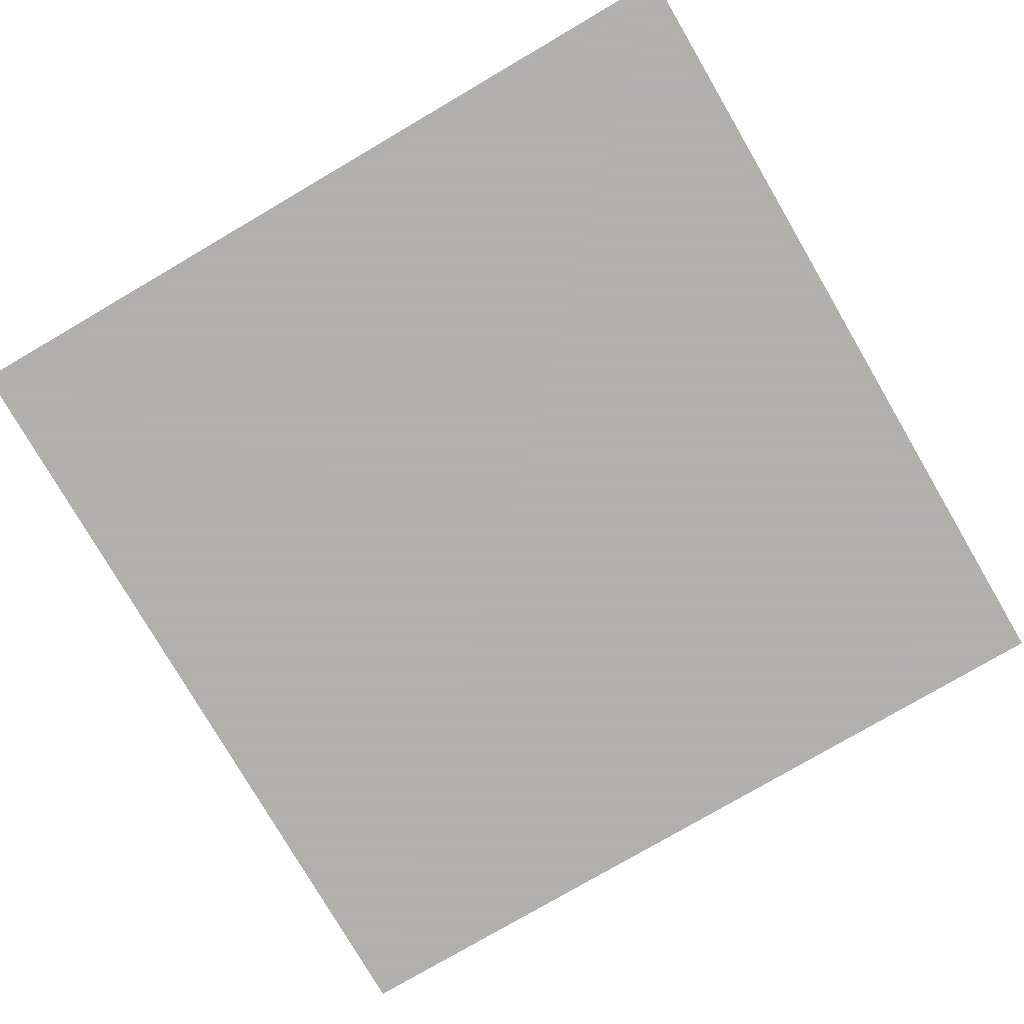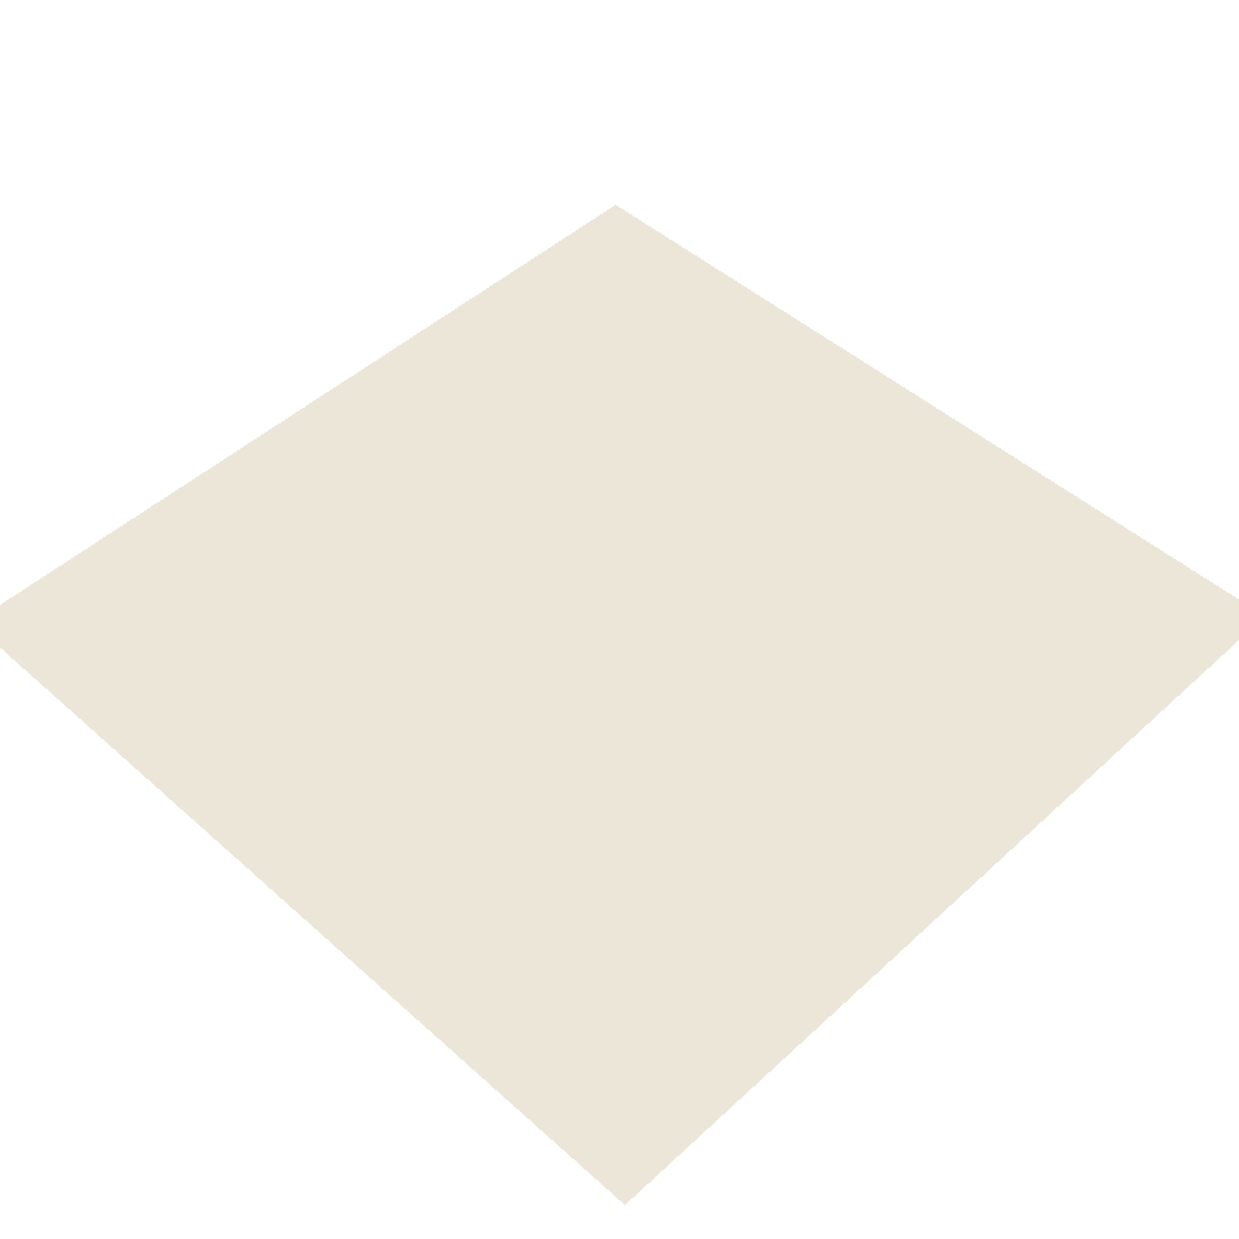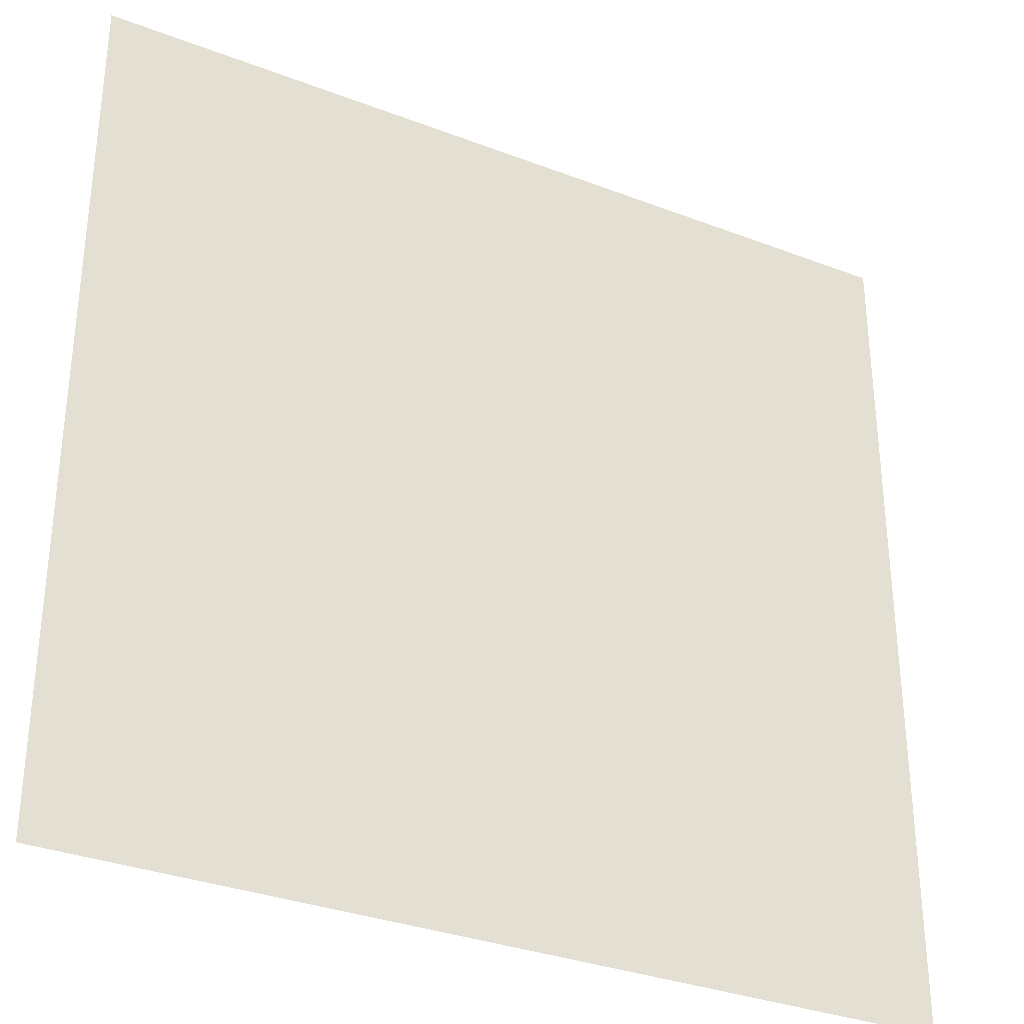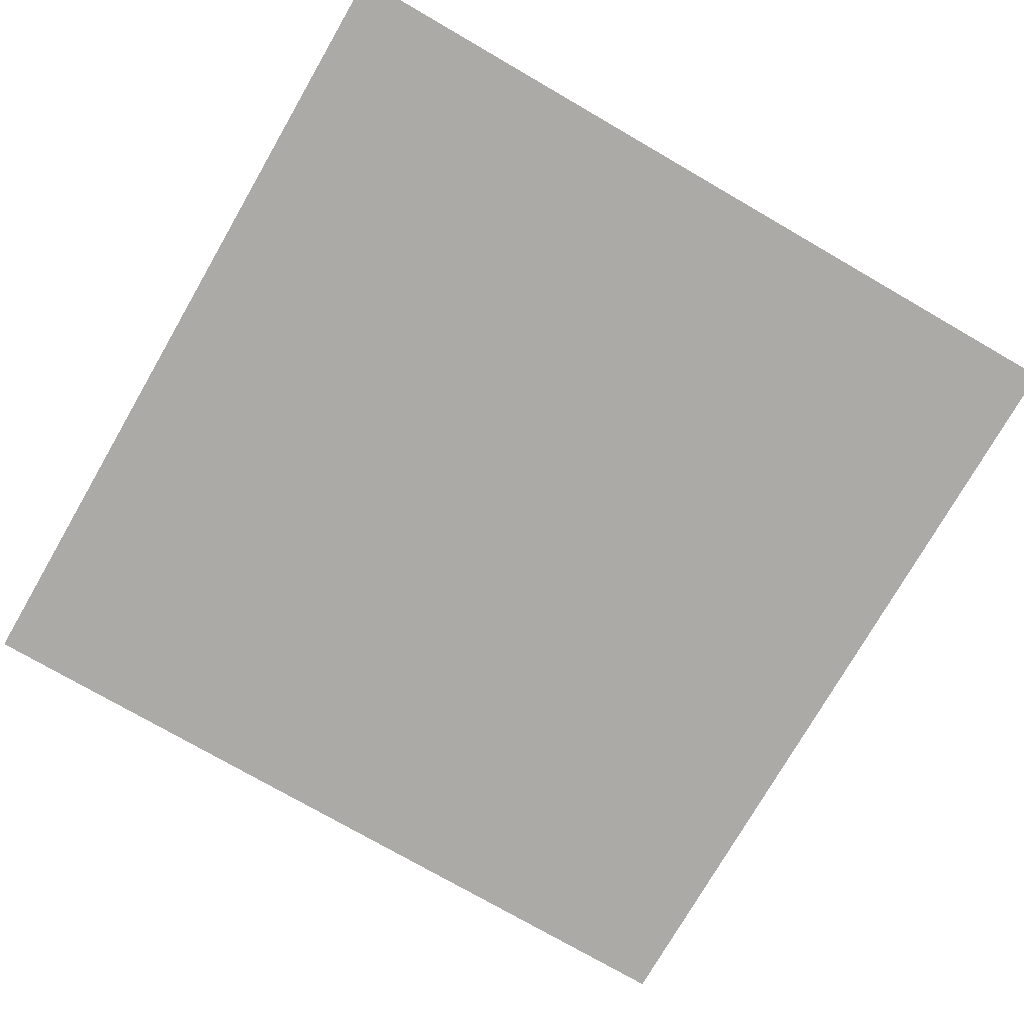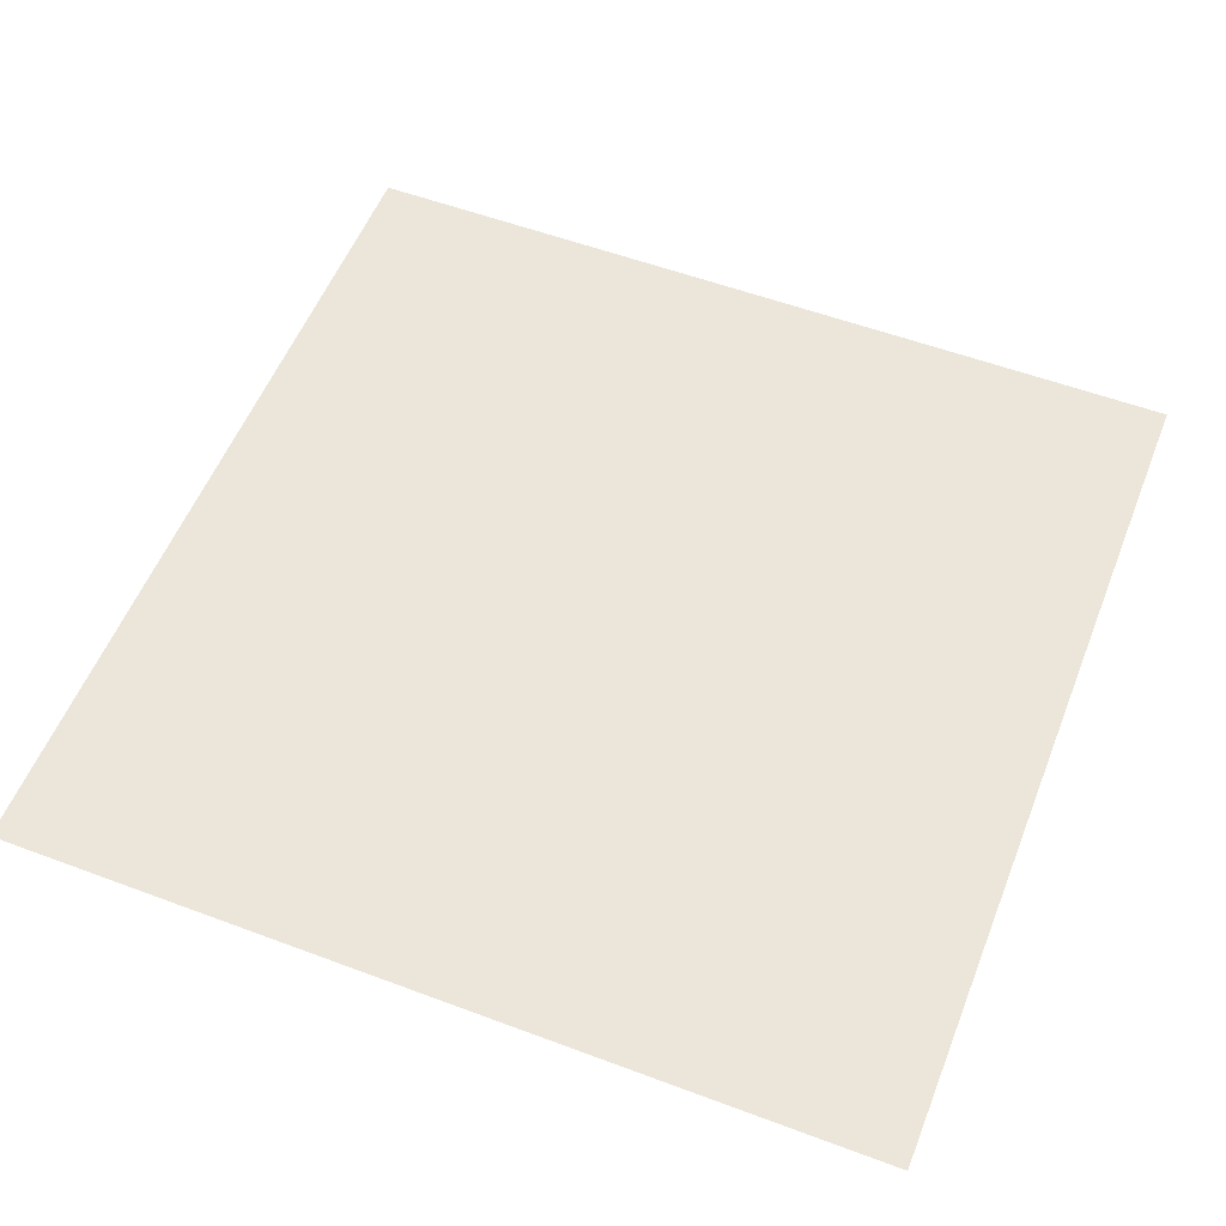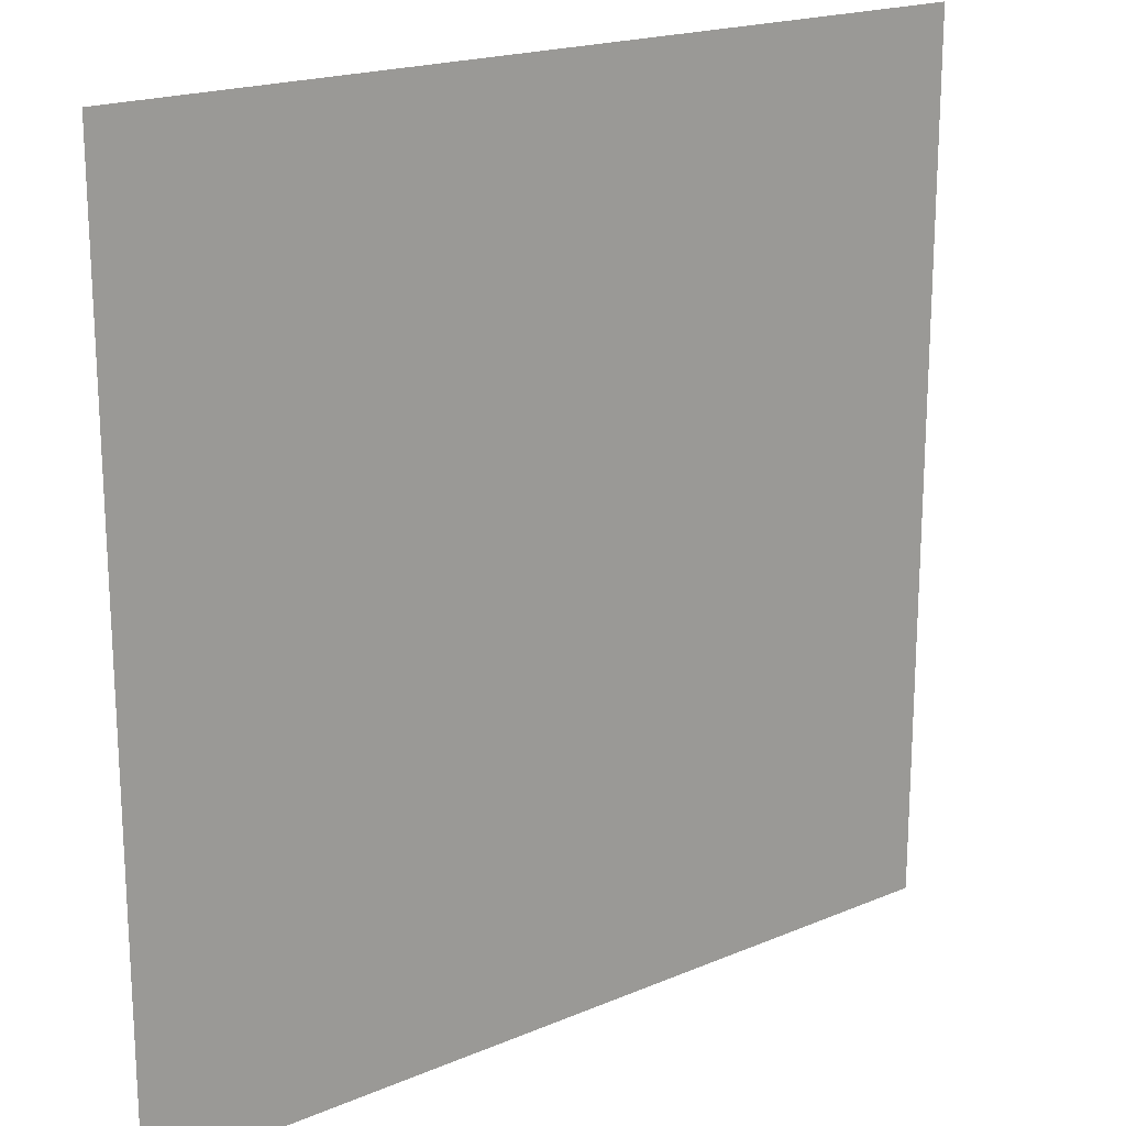
<metadata>
{"format":"obj","ext":"obj","renderer":"f3d","projection":"perspective","resolution":1024,"background":"white","views":[{"elev":-78.4,"azim":30.3,"up":"+Z"},{"elev":48.7,"azim":-135.4,"up":"+Z"},{"elev":-32.7,"azim":152.0,"up":"+Y"},{"elev":-76.0,"azim":150.0,"up":"+Z"},{"elev":55.4,"azim":111.5,"up":"+Z"},{"elev":19.1,"azim":-38.6,"up":"+Y"}]}
</metadata>
<code>
v -5 -5 0
v 5  -5 0
v 5  5  0
v -5 5  0
v 0  0  0
f 4 5 1
f 5 4 3
f 3 2 5
f 1 5 2

</code>
